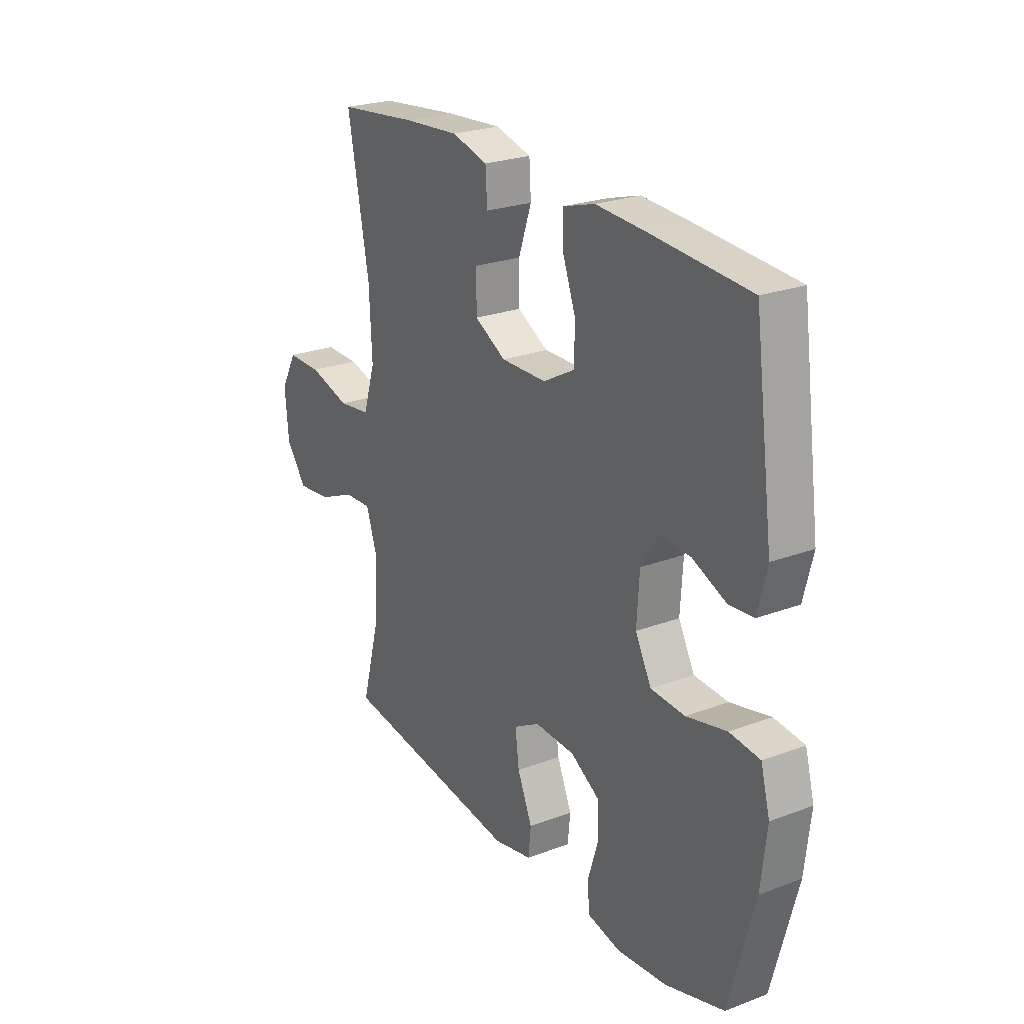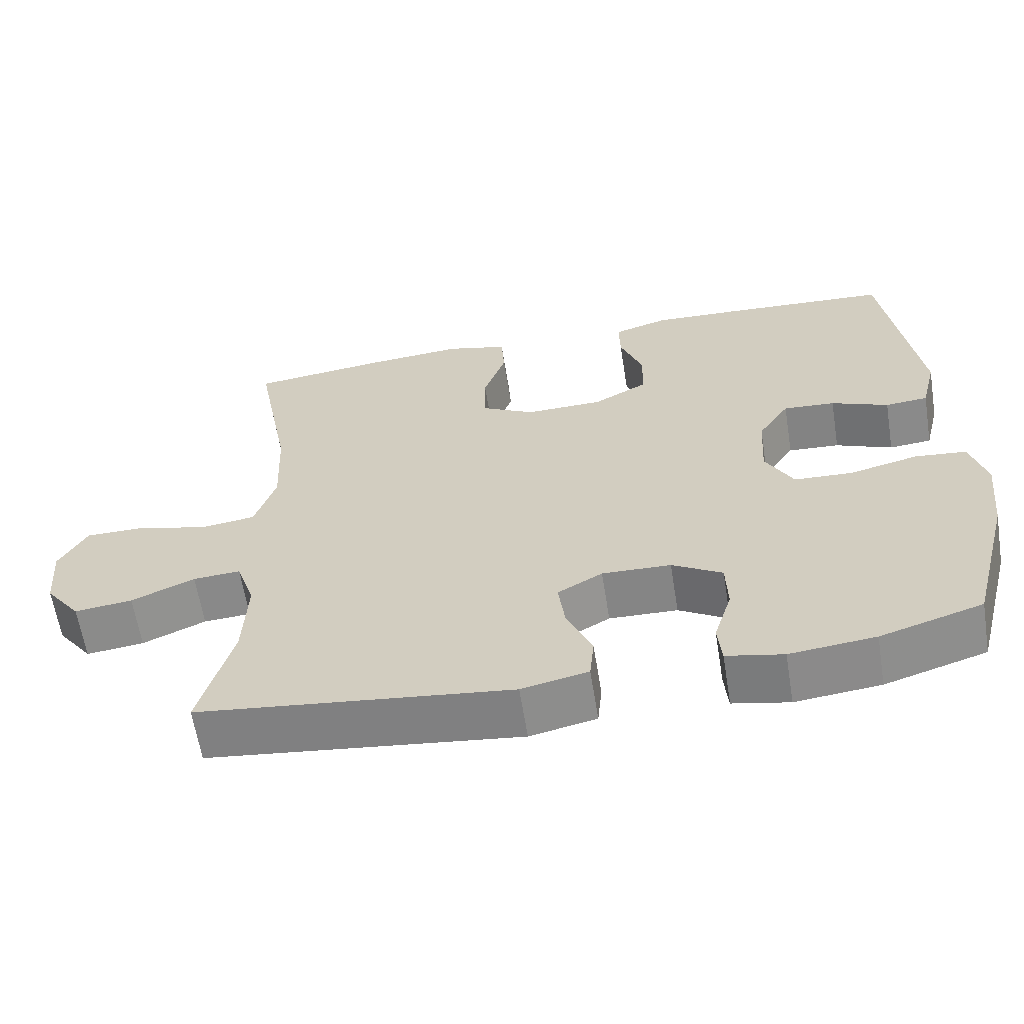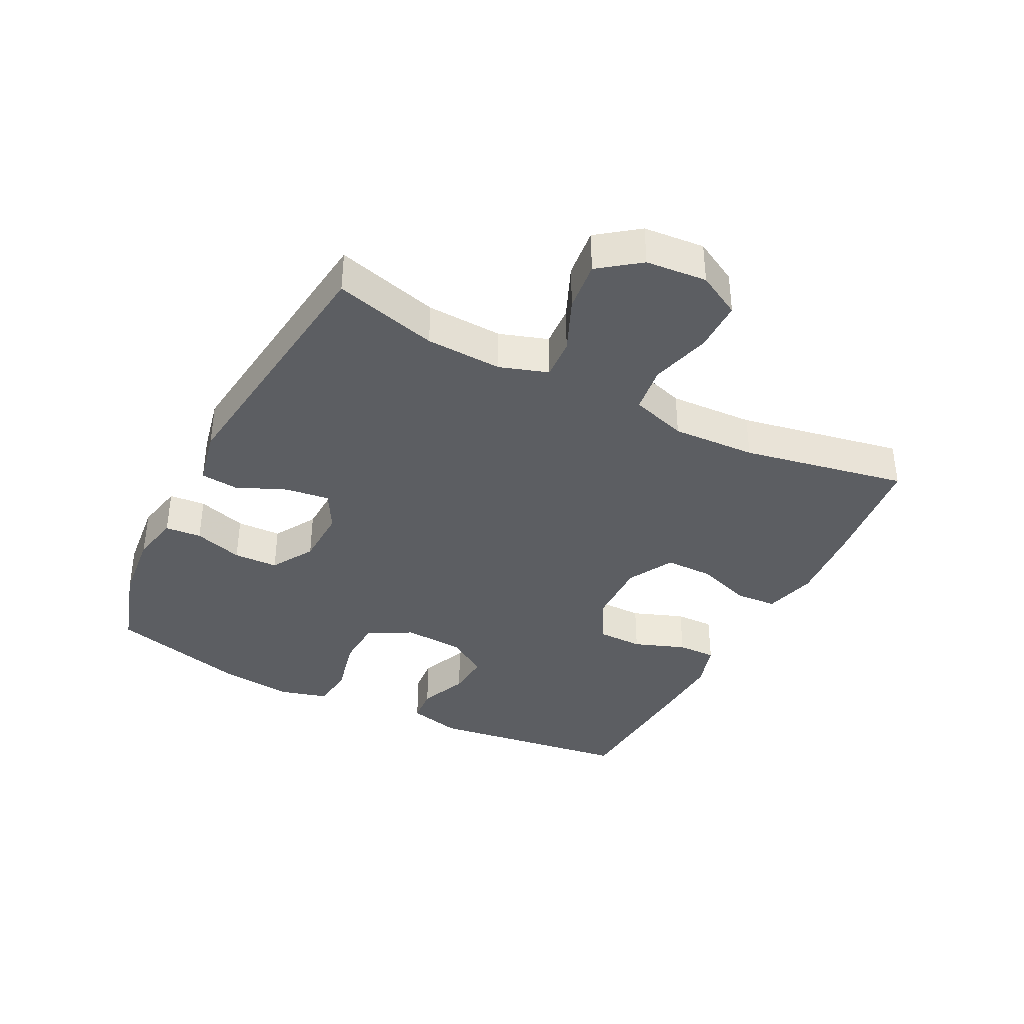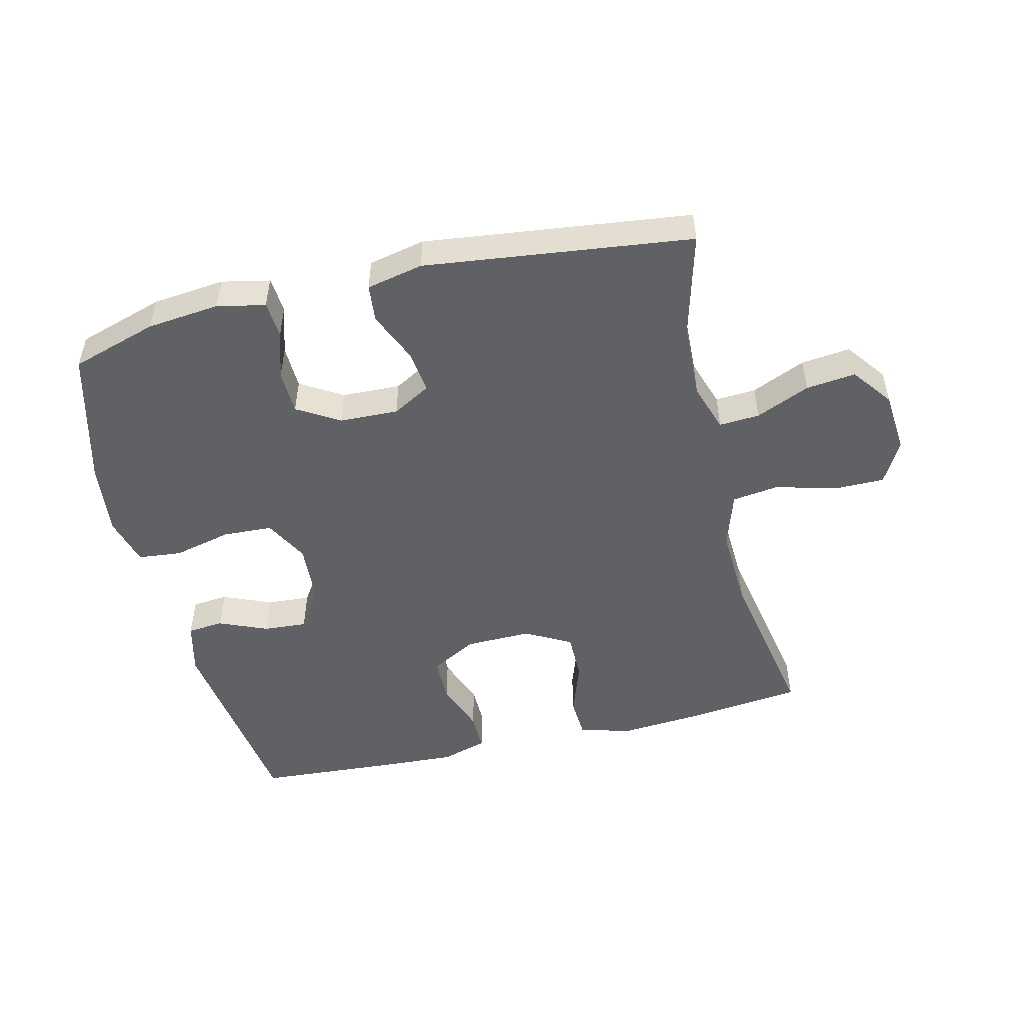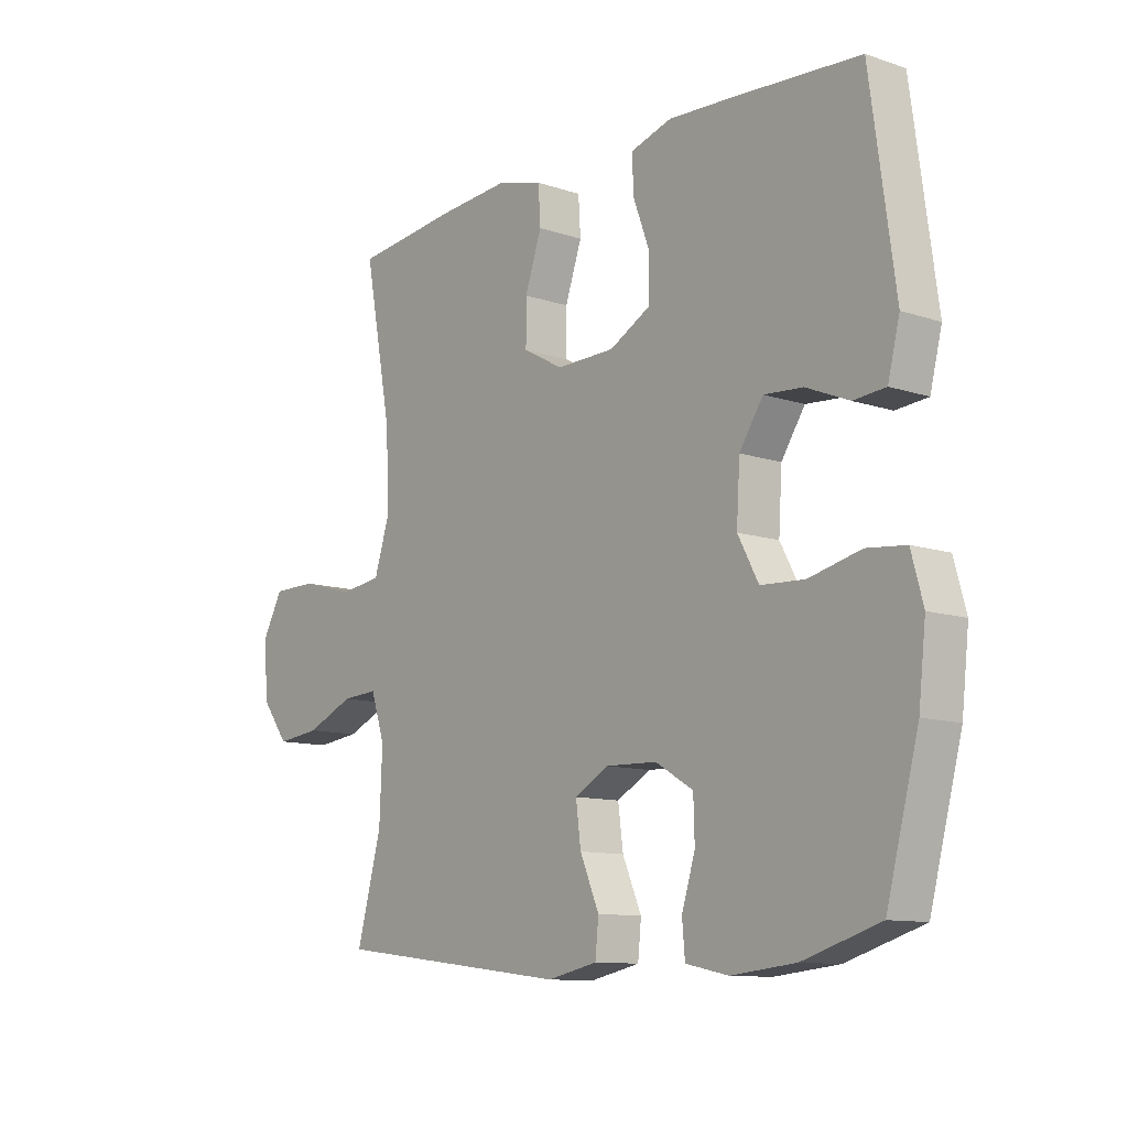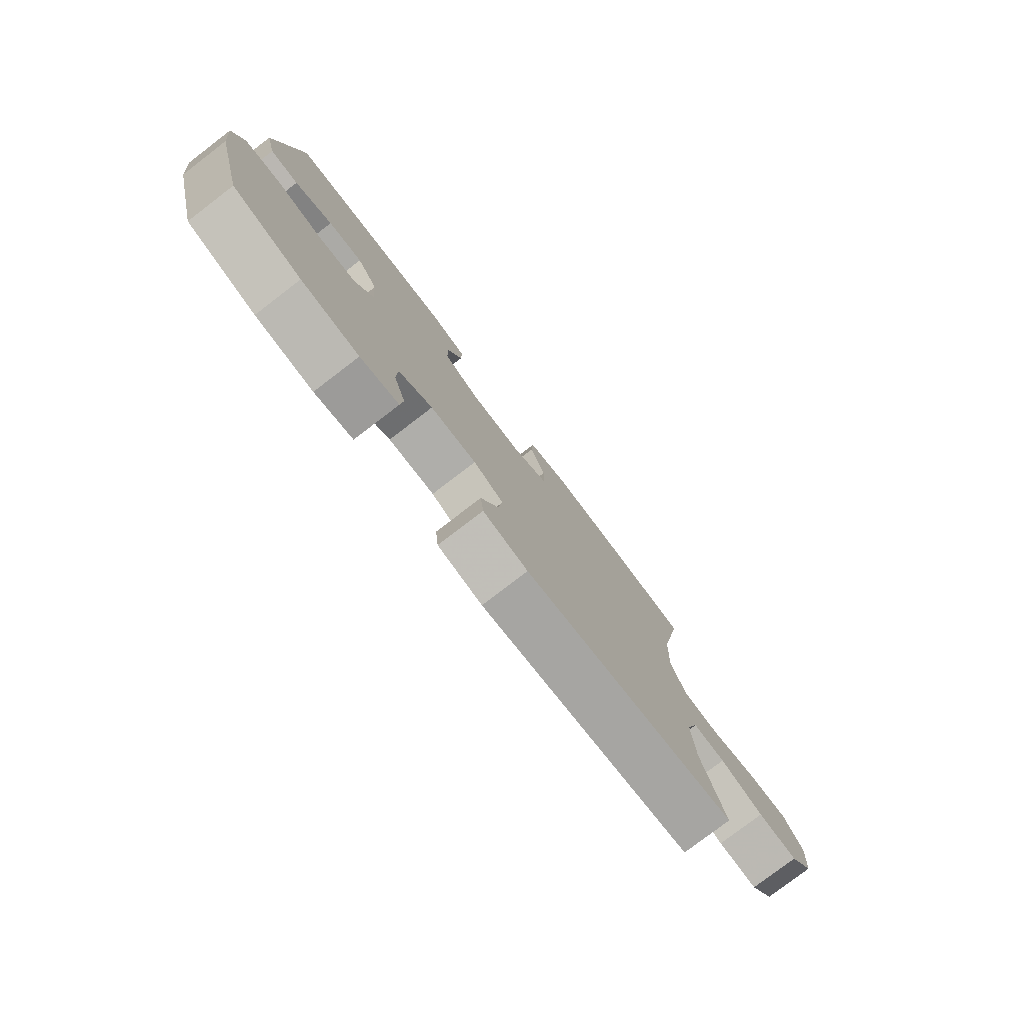
<metadata>
{"format":"obj","ext":"obj","renderer":"f3d","projection":"perspective","resolution":1024,"background":"white","views":[{"elev":24.5,"azim":58.3,"up":"+Z"},{"elev":-62.3,"azim":9.1,"up":"+Z"},{"elev":-37.7,"azim":-117.0,"up":"+Y"},{"elev":-50.2,"azim":-166.5,"up":"+Y"},{"elev":-11.0,"azim":50.6,"up":"+Z"},{"elev":-78.9,"azim":127.4,"up":"+Z"}]}
</metadata>
<code>
v -0.5 0.07 -0.5
v -0.456 0.07 -0.337
v -0.451 0.07 -0.217
v -0.476 0.07 -0.141
v -0.54 0.07 -0.145
v -0.625 0.07 -0.182
v -0.703 0.07 -0.191
v -0.751 0.07 -0.127
v -0.759 0.07 -0.031
v -0.722 0.07 0.037
v -0.642 0.07 0.037
v -0.547 0.07 0.011
v -0.473 0.07 0.021
v -0.445 0.07 0.109
v -0.451 0.07 0.241
v -0.5 0.07 0.5
v -0.317 0.07 0.521
v -0.189 0.07 0.531
v -0.106 0.07 0.509
v -0.102 0.07 0.444
v -0.132 0.07 0.357
v -0.132 0.07 0.281
v -0.06 0.07 0.242
v 0.044 0.07 0.244
v 0.117 0.07 0.284
v 0.118 0.07 0.357
v 0.088 0.07 0.438
v 0.087 0.07 0.499
v 0.16 0.07 0.521
v 0.275 0.07 0.515
v 0.5 0.07 0.5
v 0.544 0.07 0.179
v 0.523 0.07 0.095
v 0.466 0.07 0.09
v 0.39 0.07 0.122
v 0.321 0.07 0.127
v 0.279 0.07 0.063
v 0.273 0.07 -0.033
v 0.31 0.07 -0.102
v 0.388 0.07 -0.106
v 0.48 0.07 -0.084
v 0.549 0.07 -0.091
v 0.57 0.07 -0.168
v 0.557 0.07 -0.284
v 0.5 0.07 -0.5
v 0.364 0.07 -0.542
v 0.25 0.07 -0.554
v 0.174 0.07 -0.538
v 0.169 0.07 -0.481
v 0.193 0.07 -0.404
v 0.191 0.07 -0.334
v 0.124 0.07 -0.294
v 0.032 0.07 -0.291
v -0.028 0.07 -0.325
v -0.019 0.07 -0.394
v 0.015 0.07 -0.473
v 0.009 0.07 -0.532
v -0.08 0.07 -0.551
v -0.5 0 -0.5
v -0.456 0 -0.337
v -0.451 0 -0.217
v -0.476 0 -0.141
v -0.54 0 -0.145
v -0.625 0 -0.182
v -0.703 0 -0.191
v -0.751 0 -0.127
v -0.759 0 -0.031
v -0.722 0 0.037
v -0.642 0 0.037
v -0.547 0 0.011
v -0.473 0 0.021
v -0.445 0 0.109
v -0.451 0 0.241
v -0.5 0 0.5
v -0.317 0 0.521
v -0.189 0 0.531
v -0.106 0 0.509
v -0.102 0 0.444
v -0.132 0 0.357
v -0.132 0 0.281
v -0.06 0 0.242
v 0.044 0 0.244
v 0.117 0 0.284
v 0.118 0 0.357
v 0.088 0 0.438
v 0.087 0 0.499
v 0.16 0 0.521
v 0.275 0 0.515
v 0.5 0 0.5
v 0.544 0 0.179
v 0.523 0 0.095
v 0.466 0 0.09
v 0.39 0 0.122
v 0.321 0 0.127
v 0.279 0 0.063
v 0.273 0 -0.033
v 0.31 0 -0.102
v 0.388 0 -0.106
v 0.48 0 -0.084
v 0.549 0 -0.091
v 0.57 0 -0.168
v 0.557 0 -0.284
v 0.5 0 -0.5
v 0.364 0 -0.542
v 0.25 0 -0.554
v 0.174 0 -0.538
v 0.169 0 -0.481
v 0.193 0 -0.404
v 0.191 0 -0.334
v 0.124 0 -0.294
v 0.032 0 -0.291
v -0.028 0 -0.325
v -0.019 0 -0.394
v 0.015 0 -0.473
v 0.009 0 -0.532
v -0.08 0 -0.551
f 55 56 57 58
f 54 55 58 1
f 53 54 1 2
f 47 48 49 50
f 47 50 51
f 46 47 51
f 45 46 51
f 44 45 51 52
f 40 41 42 43
f 39 40 43 44
f 32 33 34 35
f 32 35 36
f 31 32 36
f 30 31 36 37
f 26 27 28 29
f 25 26 29 30
f 18 19 20 21
f 18 21 22
f 15 16 17 18
f 14 15 18 22
f 13 14 22 23
f 9 10 11 12
f 9 12 13
f 8 9 13
f 5 6 7 8
f 4 5 8 13
f 3 4 13 23
f 53 2 3 23
f 39 44 52 53
f 38 39 53 23
f 25 30 37 38
f 24 25 38
f 23 24 38
f 116 115 114 113
f 59 116 113 112
f 60 59 112 111
f 108 107 106 105
f 109 108 105
f 109 105 104
f 109 104 103
f 110 109 103 102
f 101 100 99 98
f 102 101 98 97
f 93 92 91 90
f 94 93 90
f 94 90 89
f 95 94 89 88
f 87 86 85 84
f 88 87 84 83
f 79 78 77 76
f 80 79 76
f 76 75 74 73
f 80 76 73 72
f 81 80 72 71
f 70 69 68 67
f 71 70 67
f 71 67 66
f 66 65 64 63
f 71 66 63 62
f 81 71 62 61
f 81 61 60 111
f 111 110 102 97
f 81 111 97 96
f 96 95 88 83
f 96 83 82
f 96 82 81
f 1 59 60 2
f 2 60 61 3
f 3 61 62 4
f 4 62 63 5
f 5 63 64 6
f 6 64 65 7
f 7 65 66 8
f 8 66 67 9
f 9 67 68 10
f 10 68 69 11
f 11 69 70 12
f 12 70 71 13
f 13 71 72 14
f 14 72 73 15
f 15 73 74 16
f 16 74 75 17
f 17 75 76 18
f 18 76 77 19
f 19 77 78 20
f 20 78 79 21
f 21 79 80 22
f 22 80 81 23
f 23 81 82 24
f 24 82 83 25
f 25 83 84 26
f 26 84 85 27
f 27 85 86 28
f 28 86 87 29
f 29 87 88 30
f 30 88 89 31
f 31 89 90 32
f 32 90 91 33
f 33 91 92 34
f 34 92 93 35
f 35 93 94 36
f 36 94 95 37
f 37 95 96 38
f 38 96 97 39
f 39 97 98 40
f 40 98 99 41
f 41 99 100 42
f 42 100 101 43
f 43 101 102 44
f 44 102 103 45
f 45 103 104 46
f 46 104 105 47
f 47 105 106 48
f 48 106 107 49
f 49 107 108 50
f 50 108 109 51
f 51 109 110 52
f 52 110 111 53
f 53 111 112 54
f 54 112 113 55
f 55 113 114 56
f 56 114 115 57
f 57 115 116 58
f 58 116 59 1

</code>
